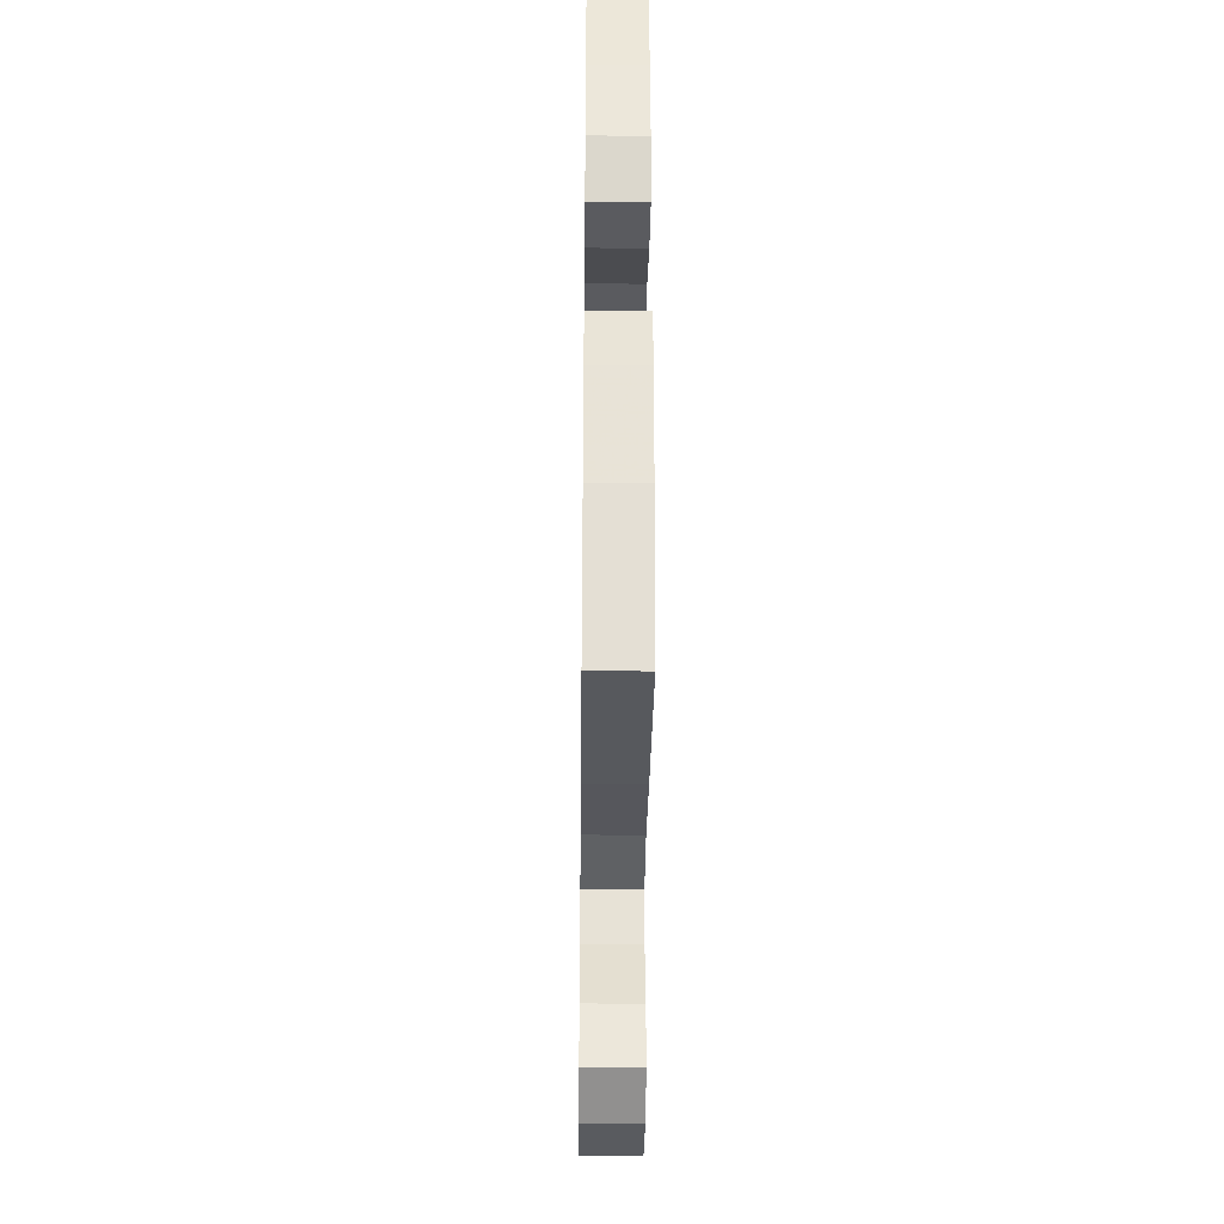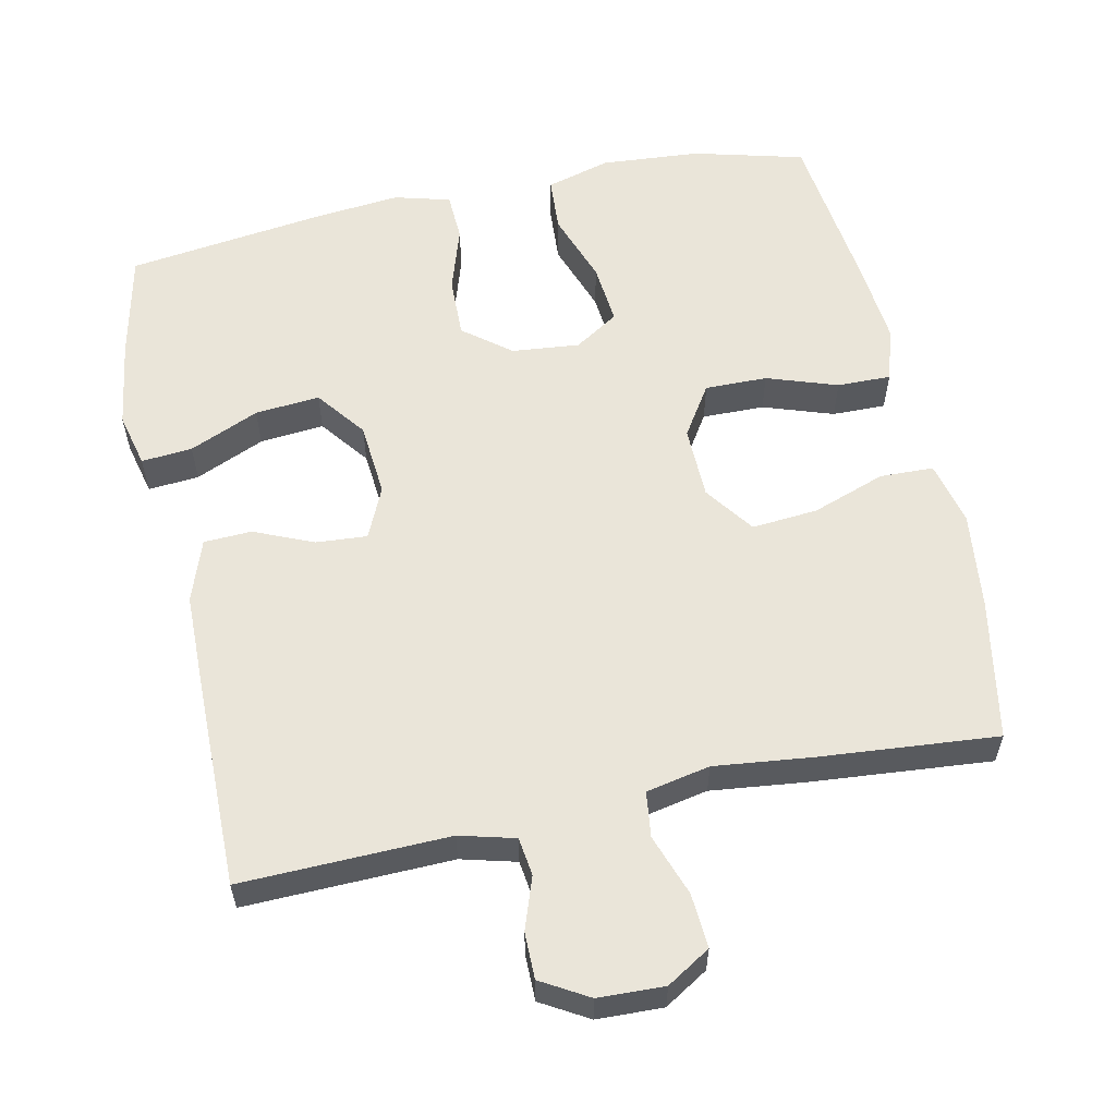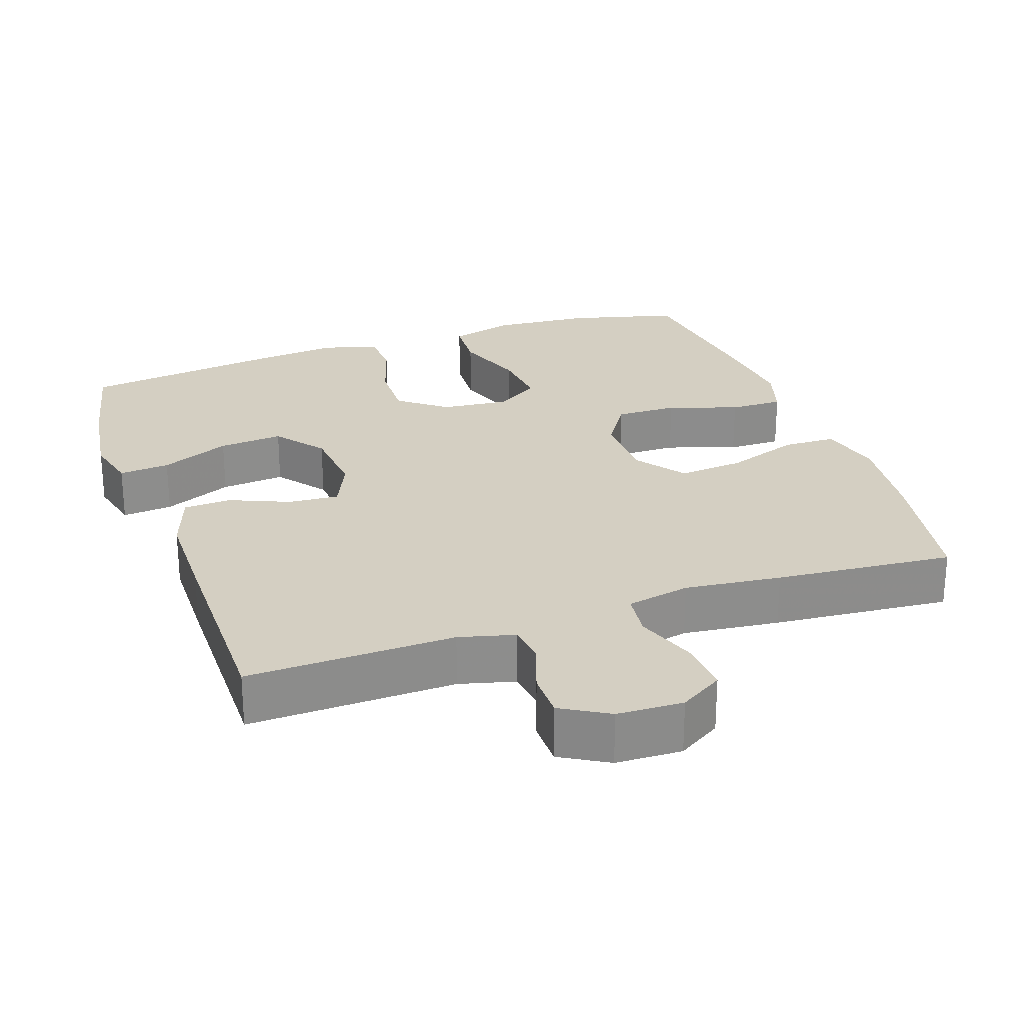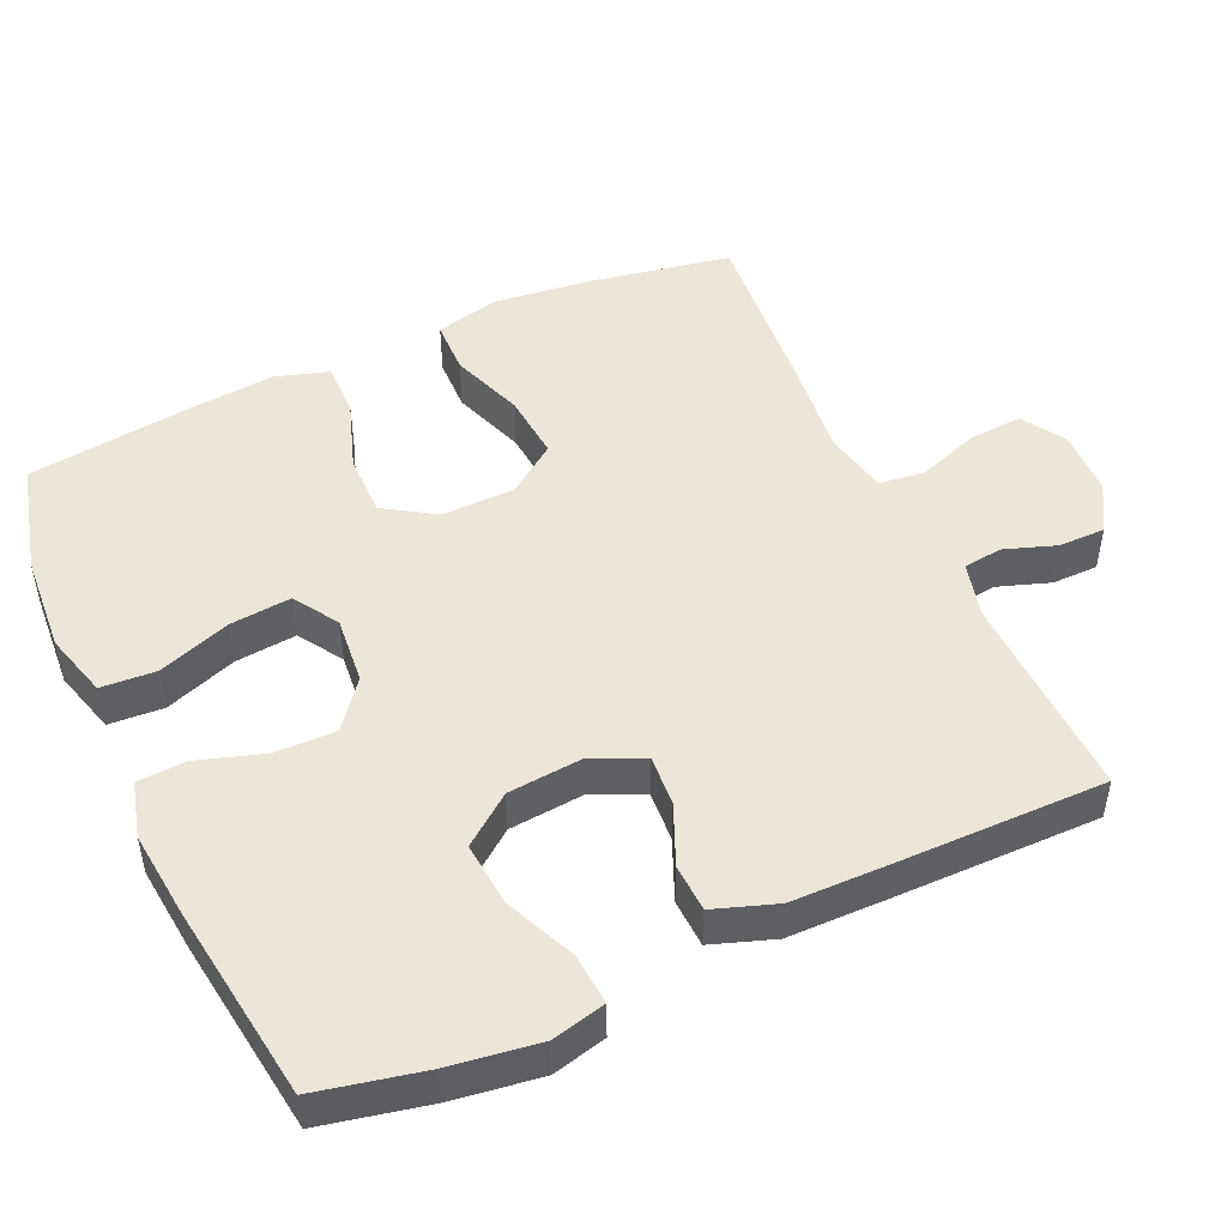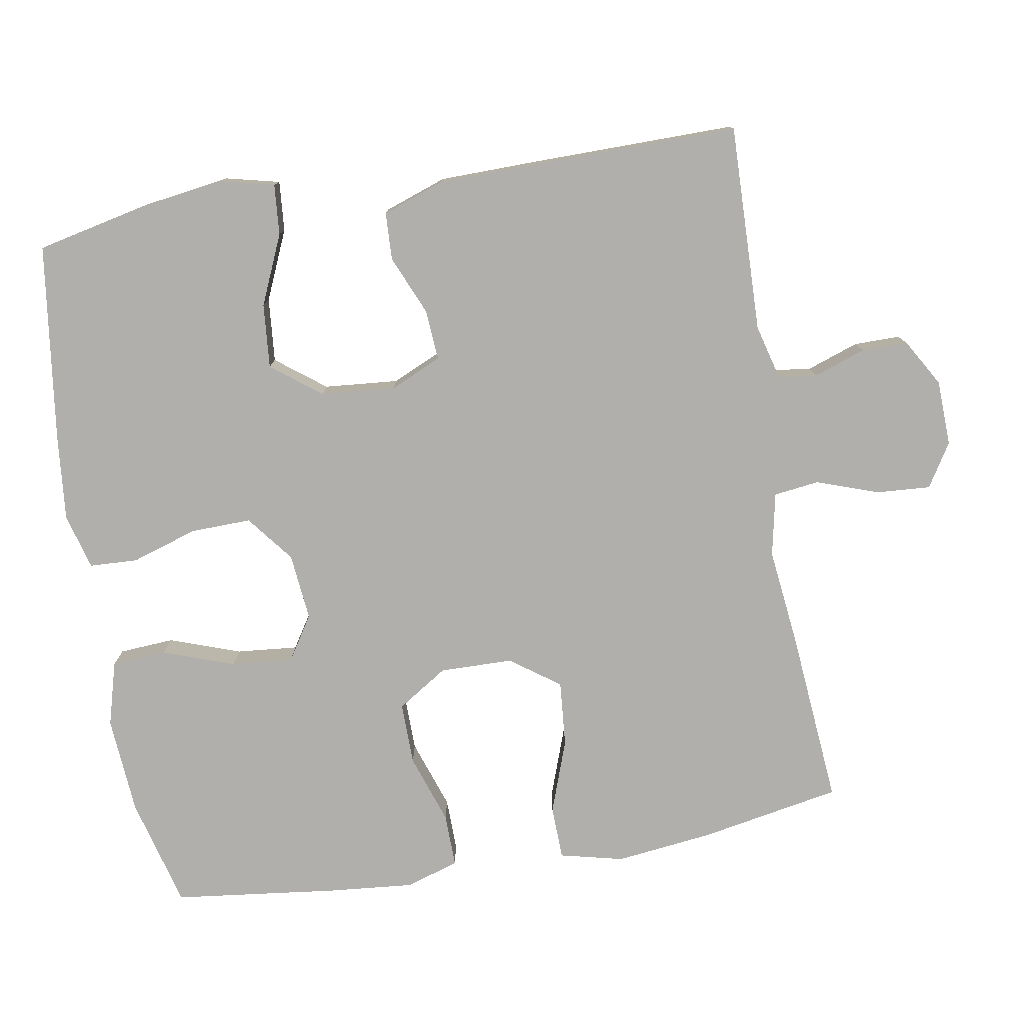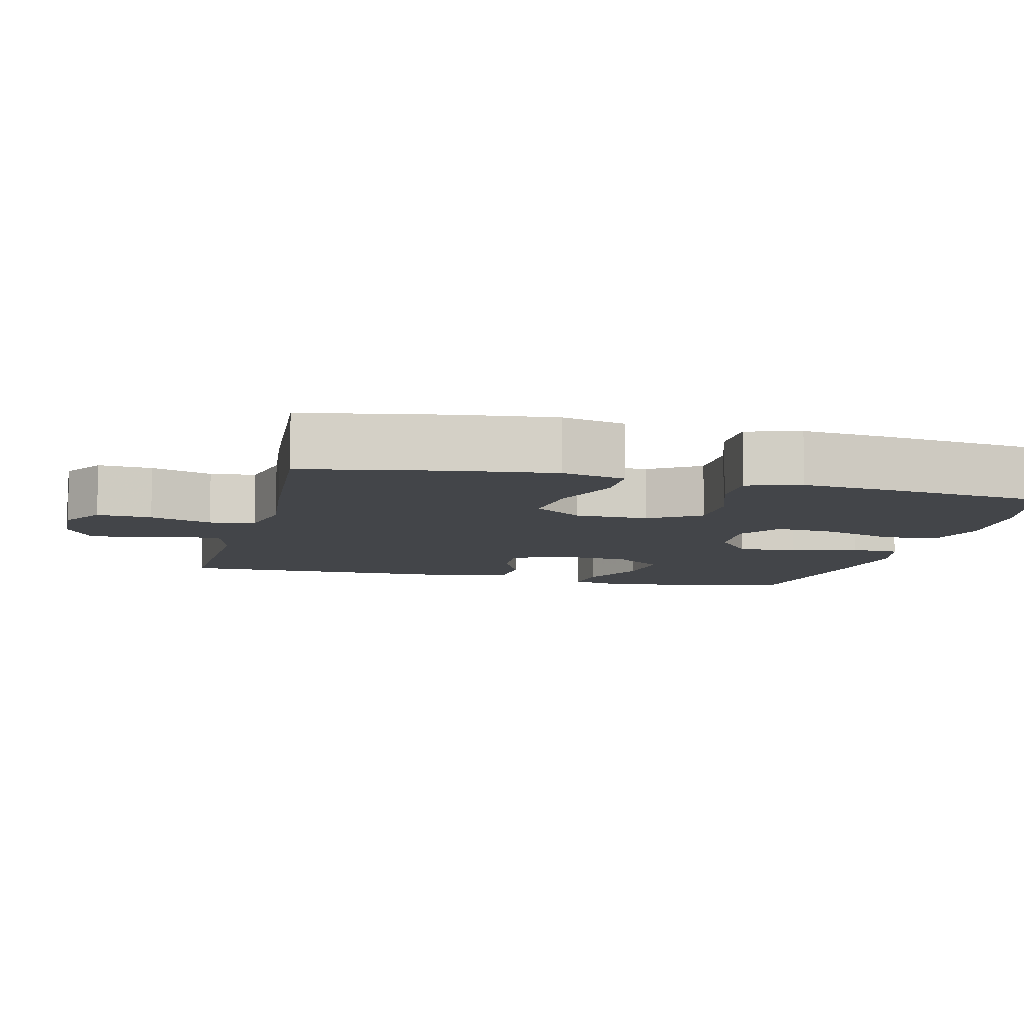
<metadata>
{"format":"obj","ext":"obj","renderer":"f3d","projection":"perspective","resolution":1024,"background":"white","views":[{"elev":-34.0,"azim":-90.7,"up":"+Z"},{"elev":58.0,"azim":168.0,"up":"+Y"},{"elev":25.8,"azim":160.7,"up":"+Y"},{"elev":48.9,"azim":65.4,"up":"+Y"},{"elev":-78.1,"azim":99.7,"up":"+Y"},{"elev":-8.6,"azim":-104.0,"up":"+Y"}]}
</metadata>
<code>
v -0.5 0.07 0.5
v -0.347 0.07 0.54
v -0.211 0.07 0.55
v -0.122 0.07 0.525
v -0.117 0.07 0.449
v -0.152 0.07 0.35
v -0.16 0.07 0.265
v -0.099 0.07 0.226
v -0.006 0.07 0.235
v 0.059 0.07 0.286
v 0.057 0.07 0.37
v 0.028 0.07 0.461
v 0.031 0.07 0.528
v 0.108 0.07 0.549
v 0.227 0.07 0.537
v 0.5 0.07 0.5
v 0.532 0.07 0.354
v 0.55 0.07 0.231
v 0.532 0.07 0.156
v 0.462 0.07 0.162
v 0.366 0.07 0.204
v 0.277 0.07 0.212
v 0.225 0.07 0.144
v 0.216 0.07 0.041
v 0.248 0.07 -0.03
v 0.318 0.07 -0.025
v 0.4 0.07 0.01
v 0.466 0.07 0.007
v 0.496 0.07 -0.079
v 0.498 0.07 -0.213
v 0.5 0.07 -0.5
v 0.214 0.07 -0.492
v 0.138 0.07 -0.512
v 0.131 0.07 -0.565
v 0.156 0.07 -0.637
v 0.156 0.07 -0.701
v 0.091 0.07 -0.739
v 0 0.07 -0.742
v -0.06 0.07 -0.705
v -0.055 0.07 -0.63
v -0.025 0.07 -0.545
v -0.033 0.07 -0.482
v -0.121 0.07 -0.464
v -0.254 0.07 -0.479
v -0.5 0.07 -0.5
v -0.536 0.07 -0.305
v -0.552 0.07 -0.17
v -0.531 0.07 -0.082
v -0.457 0.07 -0.08
v -0.356 0.07 -0.116
v -0.265 0.07 -0.124
v -0.216 0.07 -0.056
v -0.214 0.07 0.045
v -0.259 0.07 0.115
v -0.345 0.07 0.114
v -0.442 0.07 0.081
v -0.516 0.07 0.08
v -0.539 0.07 0.154
v -0.528 0.07 0.271
v -0.5 0 0.5
v -0.347 0 0.54
v -0.211 0 0.55
v -0.122 0 0.525
v -0.117 0 0.449
v -0.152 0 0.35
v -0.16 0 0.265
v -0.099 0 0.226
v -0.006 0 0.235
v 0.059 0 0.286
v 0.057 0 0.37
v 0.028 0 0.461
v 0.031 0 0.528
v 0.108 0 0.549
v 0.227 0 0.537
v 0.5 0 0.5
v 0.532 0 0.354
v 0.55 0 0.231
v 0.532 0 0.156
v 0.462 0 0.162
v 0.366 0 0.204
v 0.277 0 0.212
v 0.225 0 0.144
v 0.216 0 0.041
v 0.248 0 -0.03
v 0.318 0 -0.025
v 0.4 0 0.01
v 0.466 0 0.007
v 0.496 0 -0.079
v 0.498 0 -0.213
v 0.5 0 -0.5
v 0.214 0 -0.492
v 0.138 0 -0.512
v 0.131 0 -0.565
v 0.156 0 -0.637
v 0.156 0 -0.701
v 0.091 0 -0.739
v 0 0 -0.742
v -0.06 0 -0.705
v -0.055 0 -0.63
v -0.025 0 -0.545
v -0.033 0 -0.482
v -0.121 0 -0.464
v -0.254 0 -0.479
v -0.5 0 -0.5
v -0.536 0 -0.305
v -0.552 0 -0.17
v -0.531 0 -0.082
v -0.457 0 -0.08
v -0.356 0 -0.116
v -0.265 0 -0.124
v -0.216 0 -0.056
v -0.214 0 0.045
v -0.259 0 0.115
v -0.345 0 0.114
v -0.442 0 0.081
v -0.516 0 0.08
v -0.539 0 0.154
v -0.528 0 0.271
f 55 56 57 58
f 54 55 58 59
f 47 48 49 50
f 47 50 51
f 46 47 51
f 43 44 45 46
f 42 43 46 51
f 38 39 40 41
f 36 37 38 41
f 34 35 36 41
f 33 34 41 42
f 32 33 42 51
f 26 27 28 29
f 25 26 29 30
f 18 19 20 21
f 18 21 22
f 17 18 22
f 16 17 22
f 15 16 22
f 14 15 22 23
f 11 12 13 14
f 10 11 14 23
f 3 4 5 6
f 3 6 7
f 2 3 7
f 54 59 1 2
f 53 54 2 7
f 52 53 7 8
f 31 32 51 52
f 25 30 31 52
f 24 25 52 8
f 9 10 23 24
f 8 9 24
f 117 116 115 114
f 118 117 114 113
f 109 108 107 106
f 110 109 106
f 110 106 105
f 105 104 103 102
f 110 105 102 101
f 100 99 98 97
f 100 97 96 95
f 100 95 94 93
f 101 100 93 92
f 110 101 92 91
f 88 87 86 85
f 89 88 85 84
f 80 79 78 77
f 81 80 77
f 81 77 76
f 81 76 75
f 81 75 74
f 82 81 74 73
f 73 72 71 70
f 82 73 70 69
f 65 64 63 62
f 66 65 62
f 66 62 61
f 61 60 118 113
f 66 61 113 112
f 67 66 112 111
f 111 110 91 90
f 111 90 89 84
f 67 111 84 83
f 83 82 69 68
f 83 68 67
f 1 60 61 2
f 2 61 62 3
f 3 62 63 4
f 4 63 64 5
f 5 64 65 6
f 6 65 66 7
f 7 66 67 8
f 8 67 68 9
f 9 68 69 10
f 10 69 70 11
f 11 70 71 12
f 12 71 72 13
f 13 72 73 14
f 14 73 74 15
f 15 74 75 16
f 16 75 76 17
f 17 76 77 18
f 18 77 78 19
f 19 78 79 20
f 20 79 80 21
f 21 80 81 22
f 22 81 82 23
f 23 82 83 24
f 24 83 84 25
f 25 84 85 26
f 26 85 86 27
f 27 86 87 28
f 28 87 88 29
f 29 88 89 30
f 30 89 90 31
f 31 90 91 32
f 32 91 92 33
f 33 92 93 34
f 34 93 94 35
f 35 94 95 36
f 36 95 96 37
f 37 96 97 38
f 38 97 98 39
f 39 98 99 40
f 40 99 100 41
f 41 100 101 42
f 42 101 102 43
f 43 102 103 44
f 44 103 104 45
f 45 104 105 46
f 46 105 106 47
f 47 106 107 48
f 48 107 108 49
f 49 108 109 50
f 50 109 110 51
f 51 110 111 52
f 52 111 112 53
f 53 112 113 54
f 54 113 114 55
f 55 114 115 56
f 56 115 116 57
f 57 116 117 58
f 58 117 118 59
f 59 118 60 1

</code>
